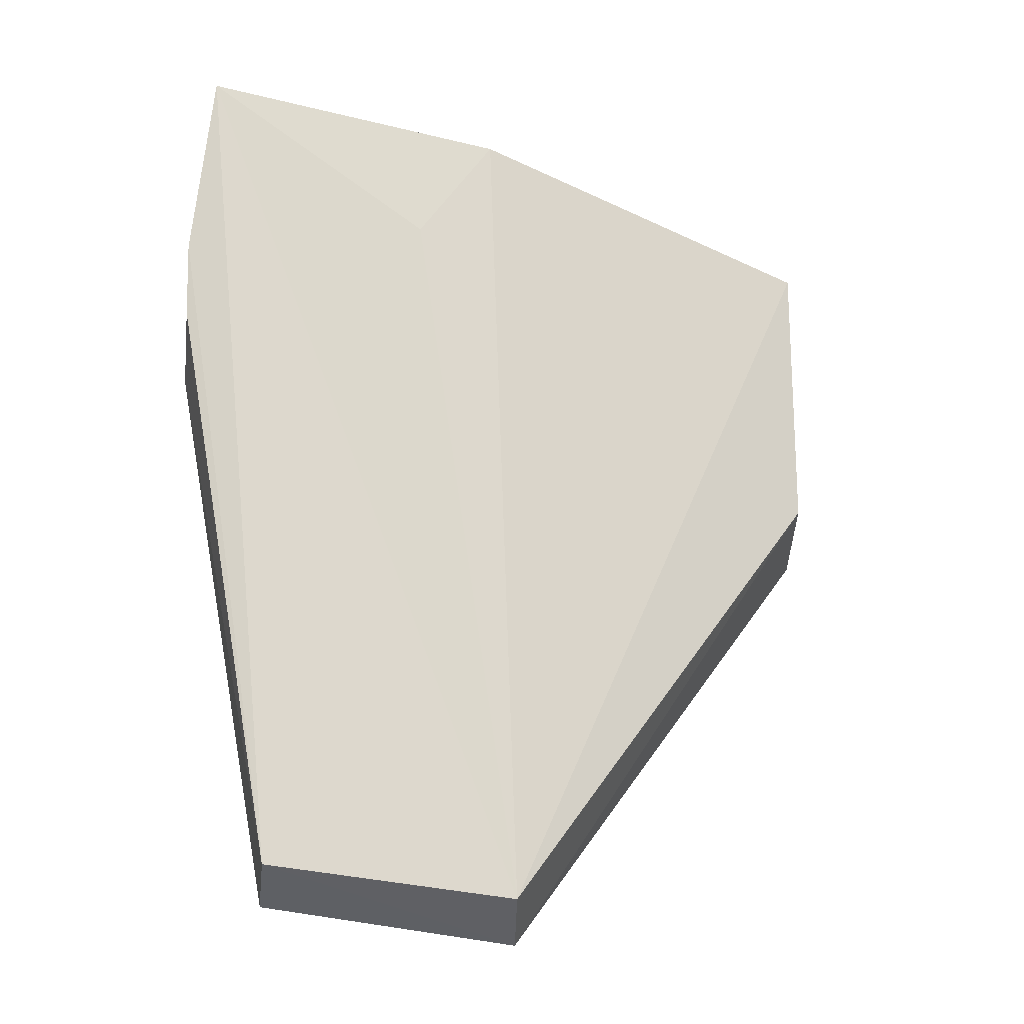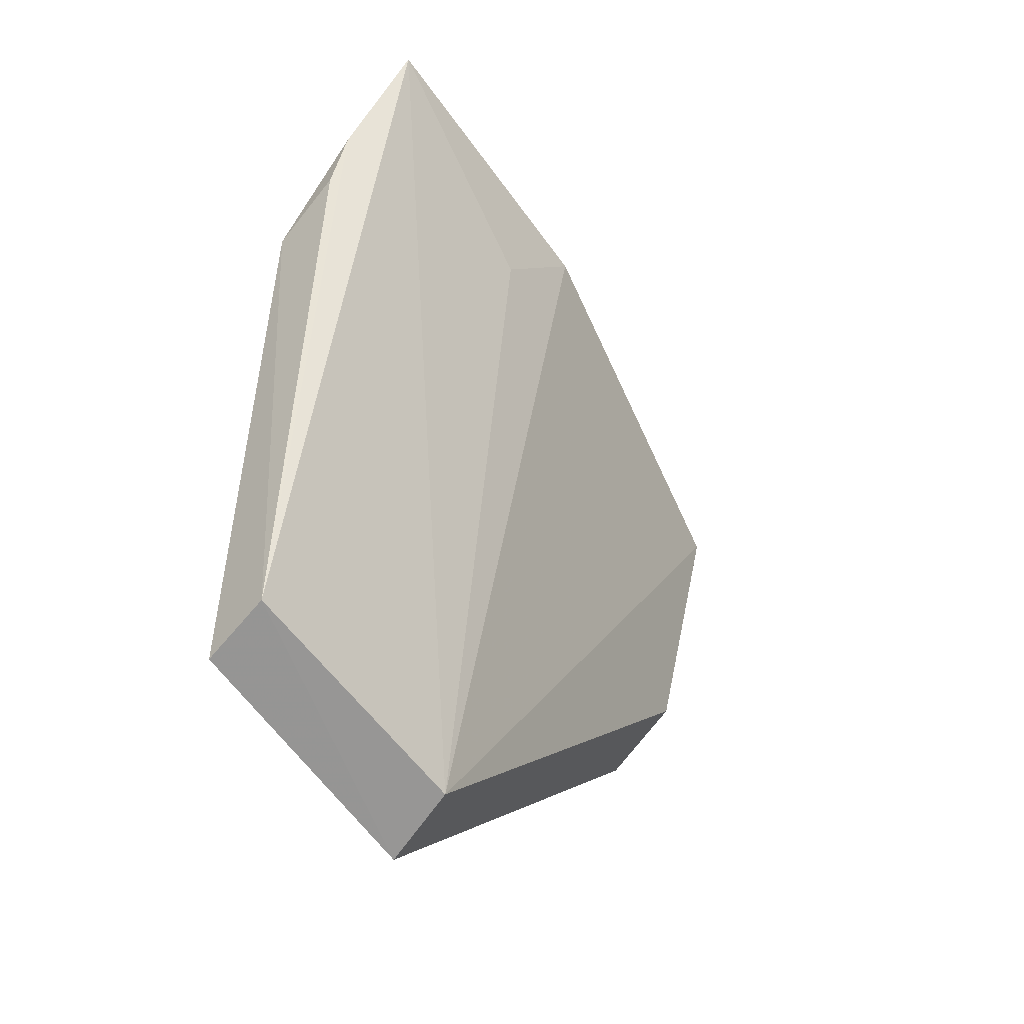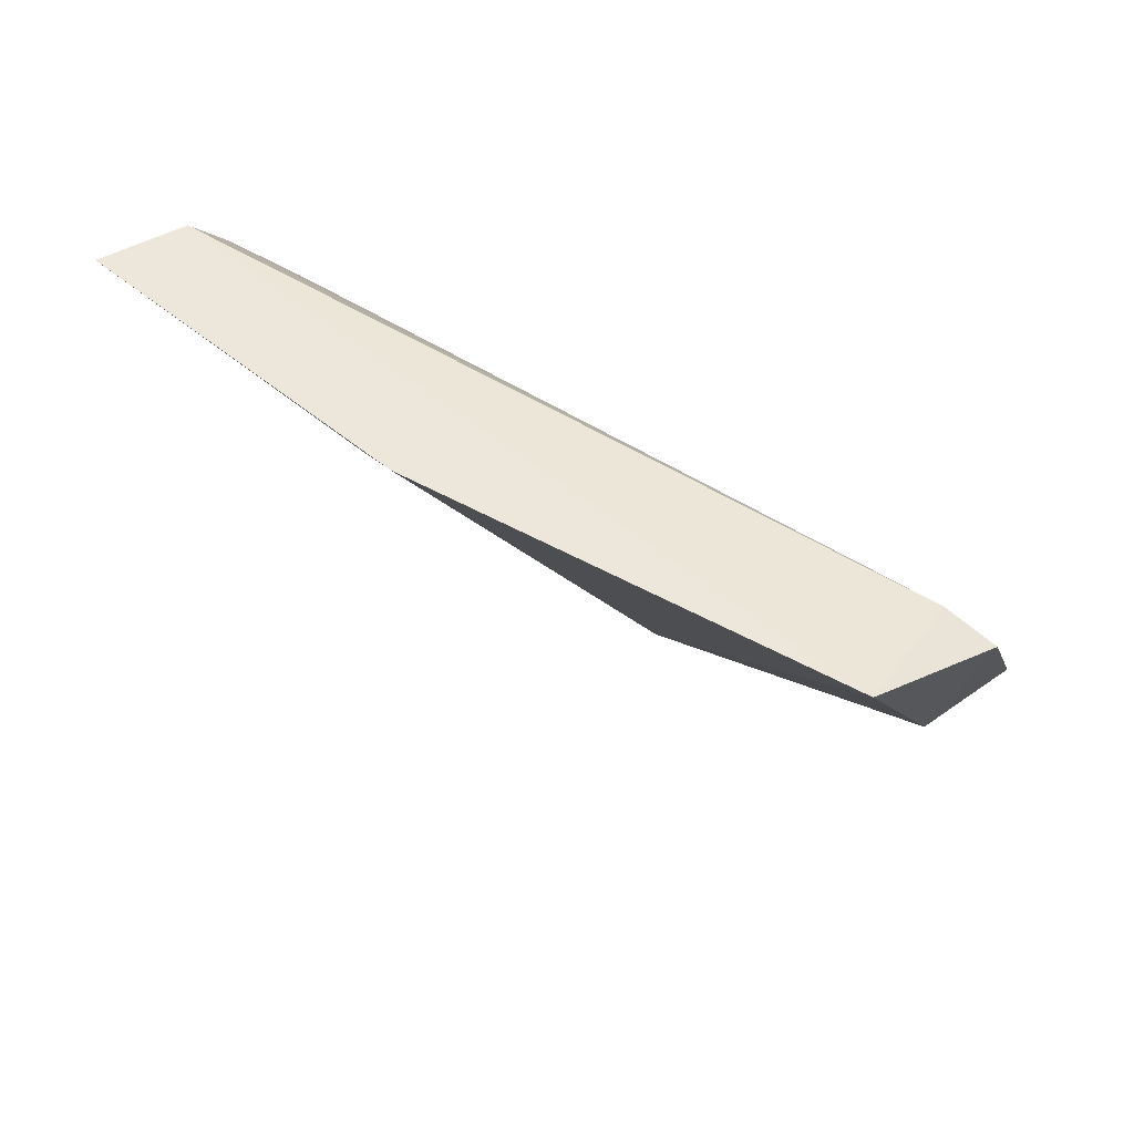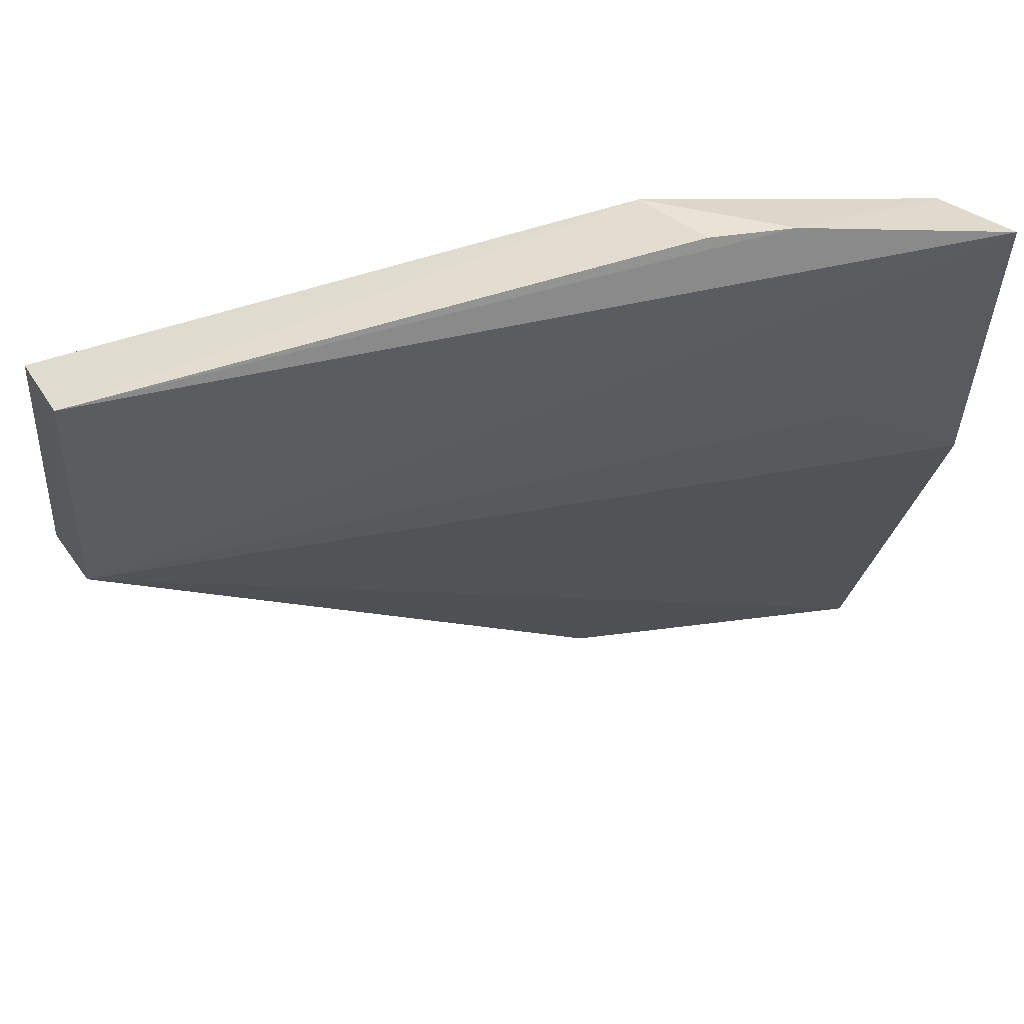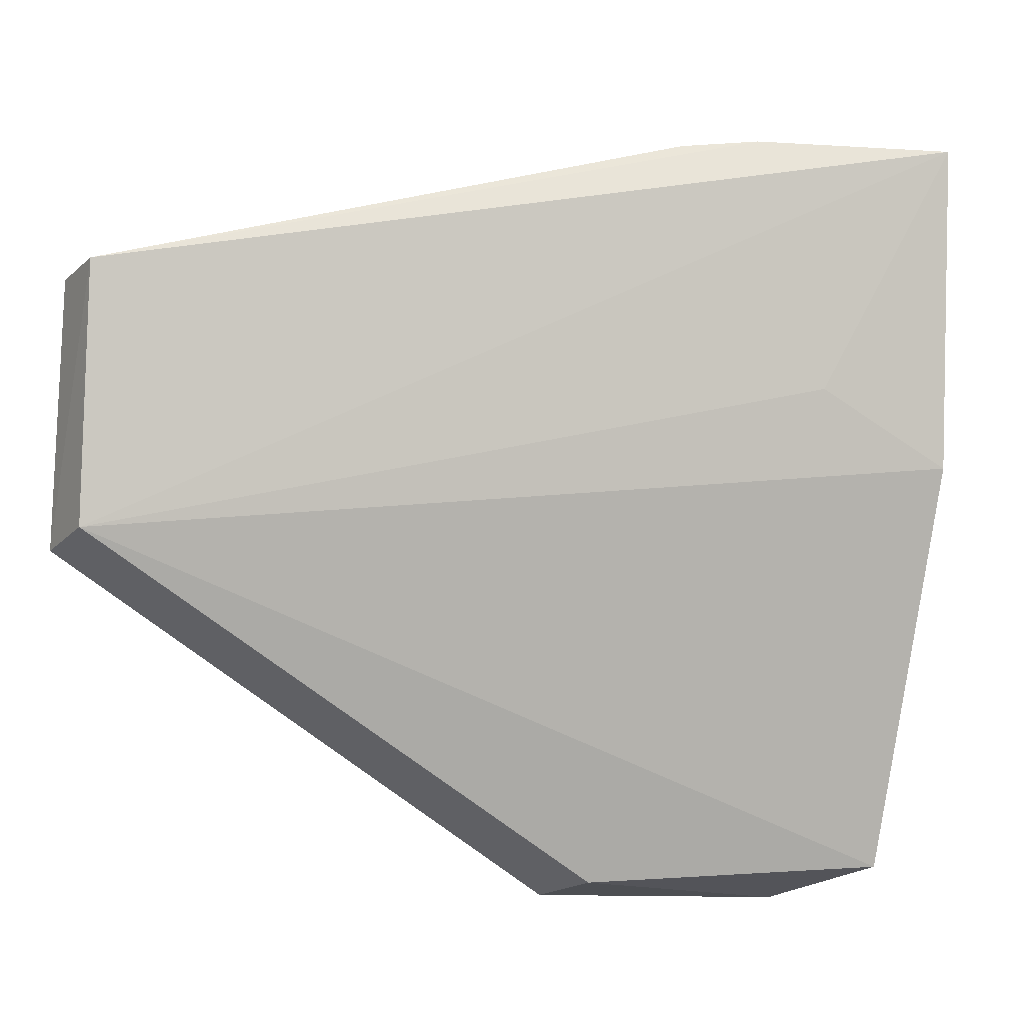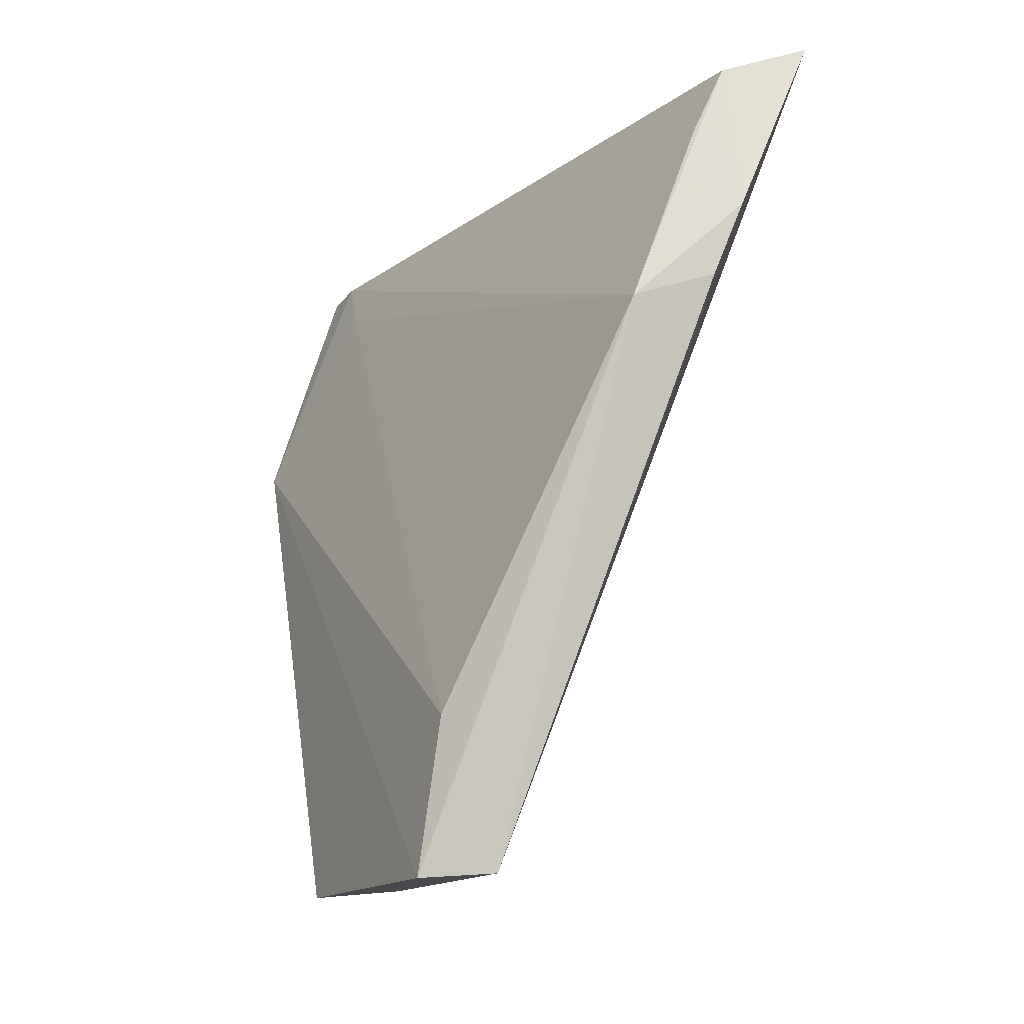
<metadata>
{"format":"obj","ext":"obj","renderer":"f3d","projection":"perspective","resolution":1024,"background":"white","views":[{"elev":-39.3,"azim":79.8,"up":"+Y"},{"elev":-64.9,"azim":45.3,"up":"+Y"},{"elev":71.0,"azim":137.4,"up":"+Y"},{"elev":45.9,"azim":65.2,"up":"+Z"},{"elev":-9.6,"azim":65.3,"up":"+Z"},{"elev":-15.4,"azim":-15.9,"up":"+Y"}]}
</metadata>
<code>
v 0.004215 0.1004 0.1155
v -6.337e-05 0.09041 0.116
v -0.01341 0.05532 0.09341
v -0.01401 0.09855 0.07368
v -0.002277 0.09494 0.1148
v -0.007251 0.1017 0.07542
v -0.01147 0.05499 0.108
v -0.0004887 0.09889 0.1148
v 0.001205 0.1015 0.09777
v -0.01271 0.0857 0.07448
v -0.006099 0.08479 0.1154
v -0.01804 0.05488 0.09271
v -0.01355 0.0987 0.0766
v 0.0001014 0.09437 0.102
v -0.001629 0.08632 0.1157
v -0.01817 0.08515 0.0738
v -0.01568 0.05466 0.1077
v -0.01457 0.06315 0.108
v -0.01376 0.09533 0.07947
f 7 1 2
f 7 3 1
f 8 2 1
f 8 1 6
f 9 6 1
f 9 3 6
f 10 6 3
f 10 4 6
f 11 8 5
f 11 2 8
f 12 3 7
f 12 10 3
f 13 5 8
f 13 11 5
f 13 8 6
f 13 6 4
f 14 9 1
f 14 1 3
f 14 3 9
f 15 11 7
f 15 7 2
f 15 2 11
f 16 4 10
f 16 10 12
f 16 13 4
f 17 12 7
f 17 7 11
f 17 16 12
f 18 17 11
f 18 16 17
f 19 18 11
f 19 11 13
f 19 13 16
f 19 16 18

</code>
